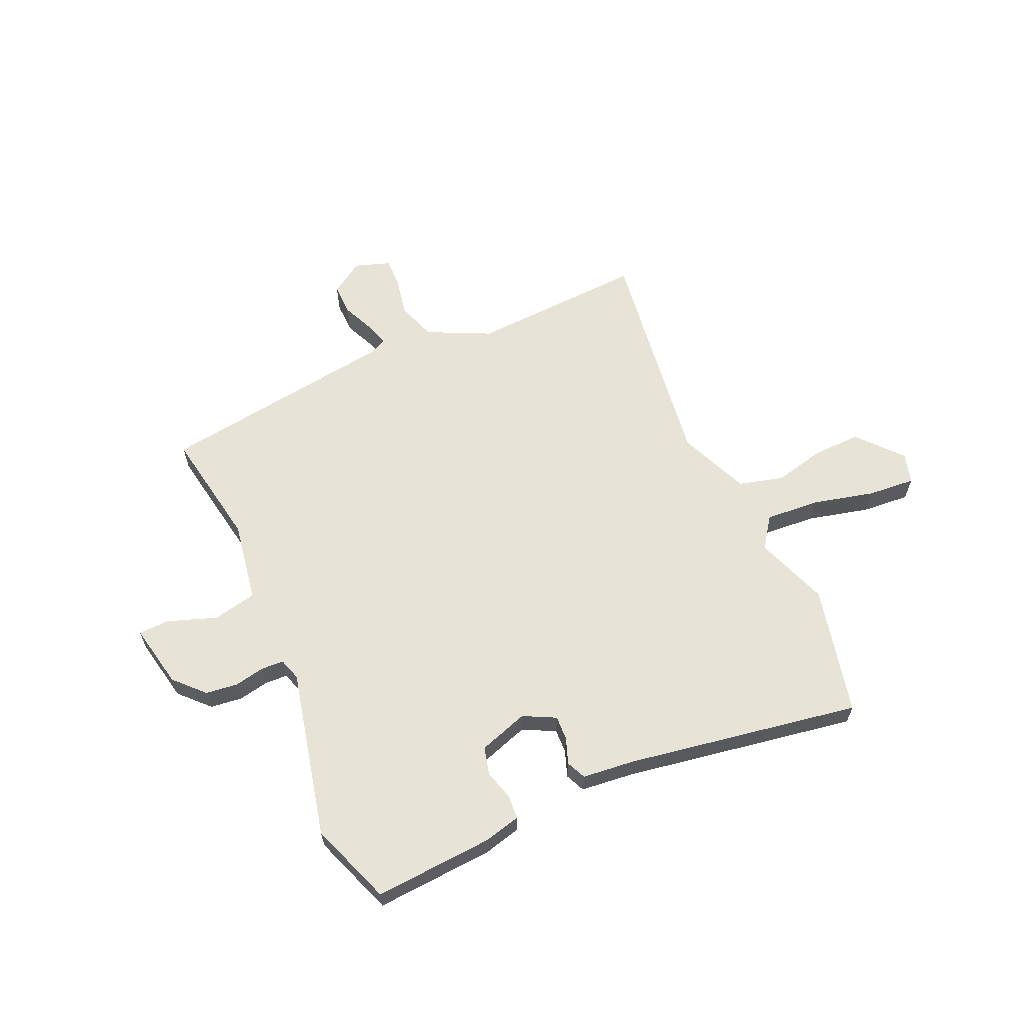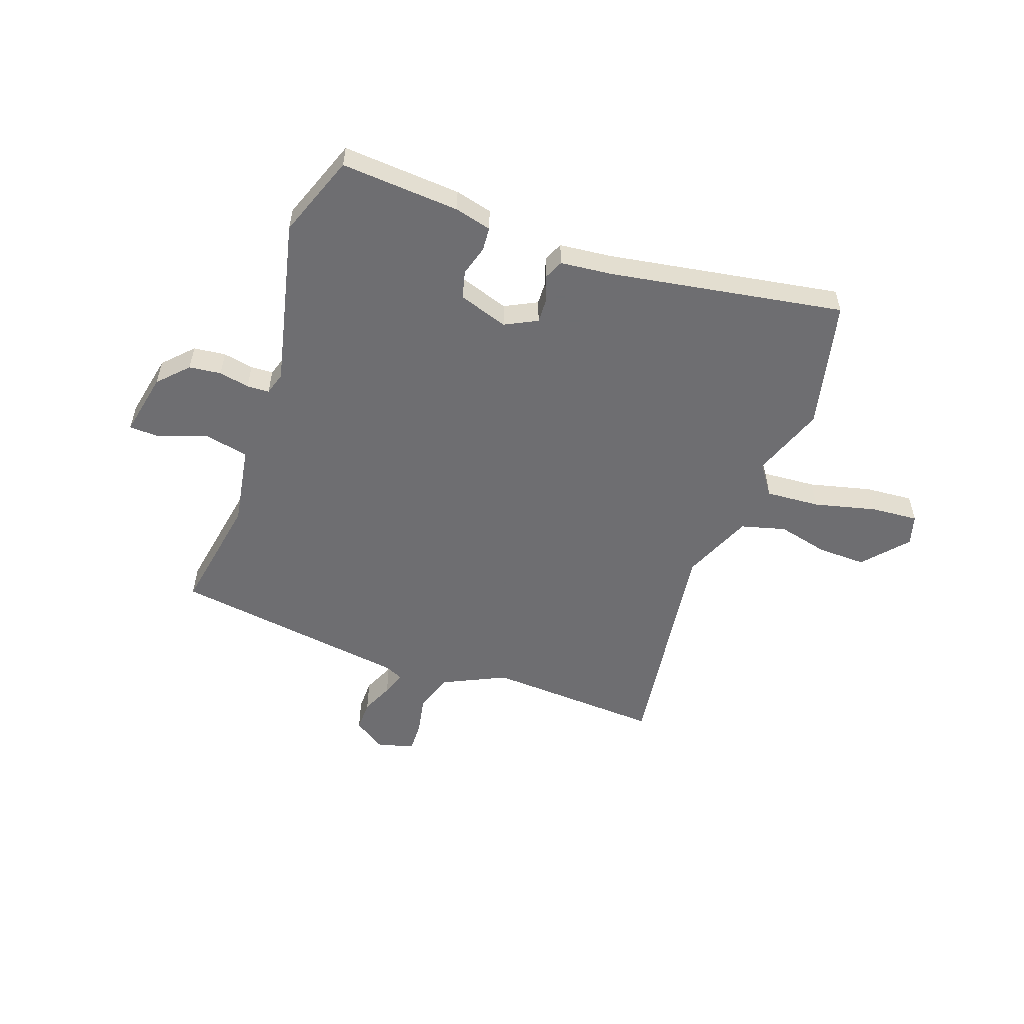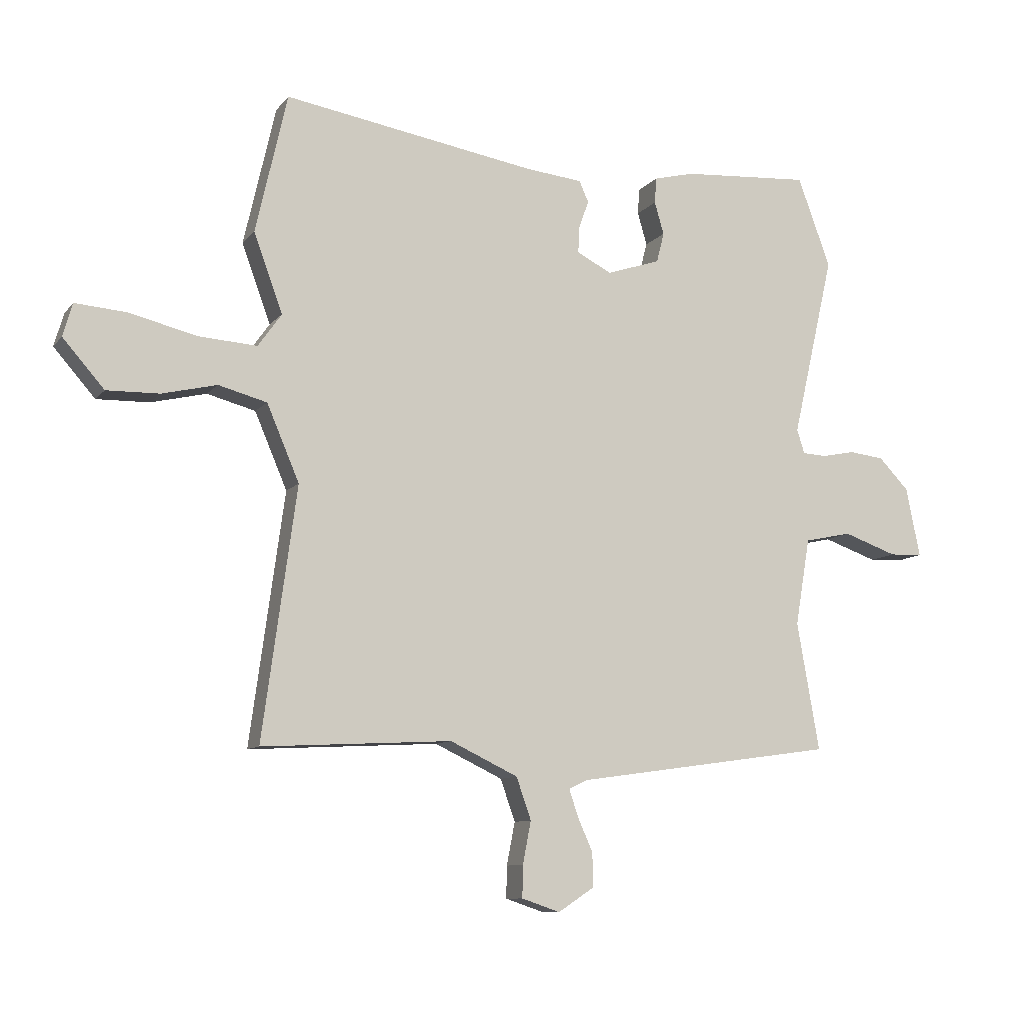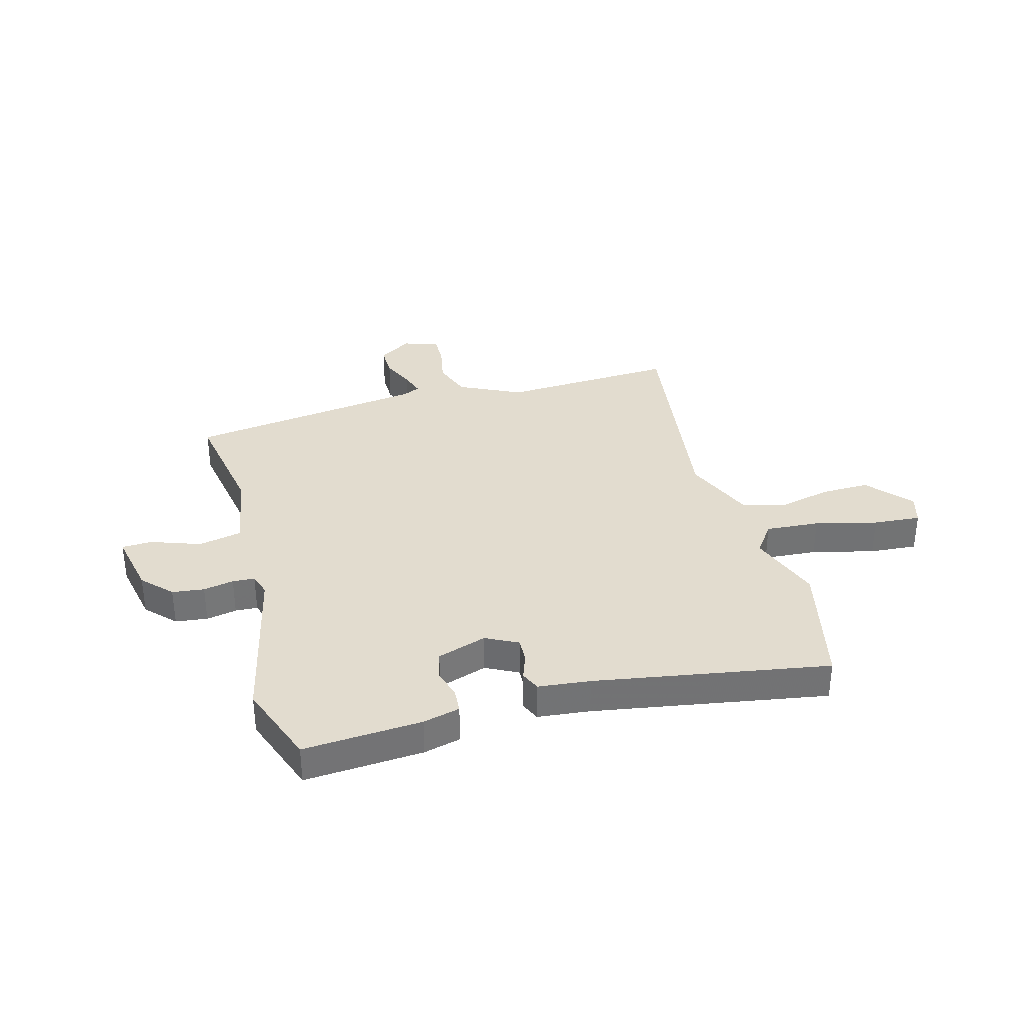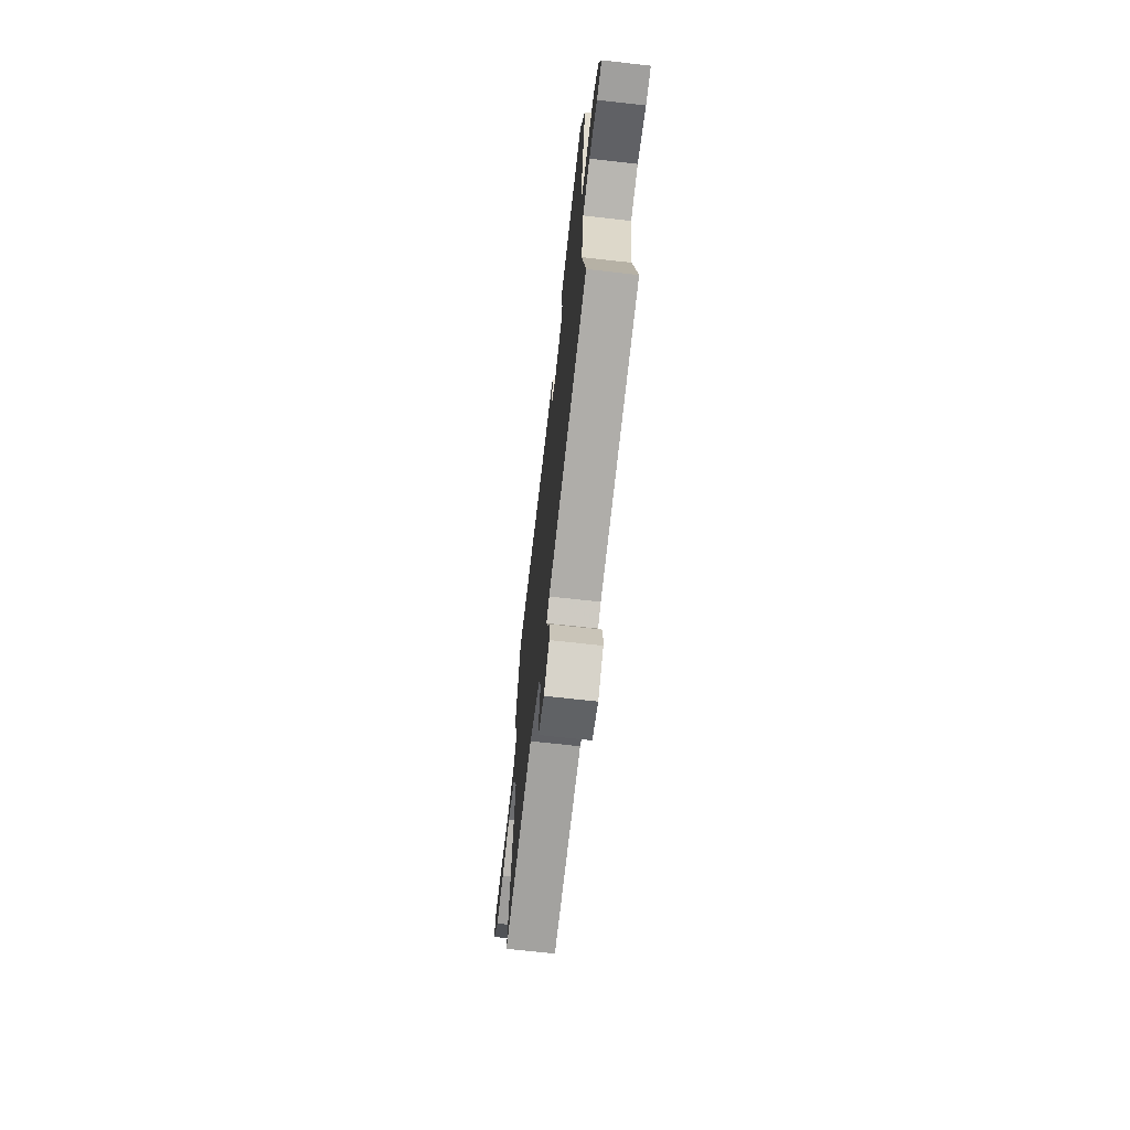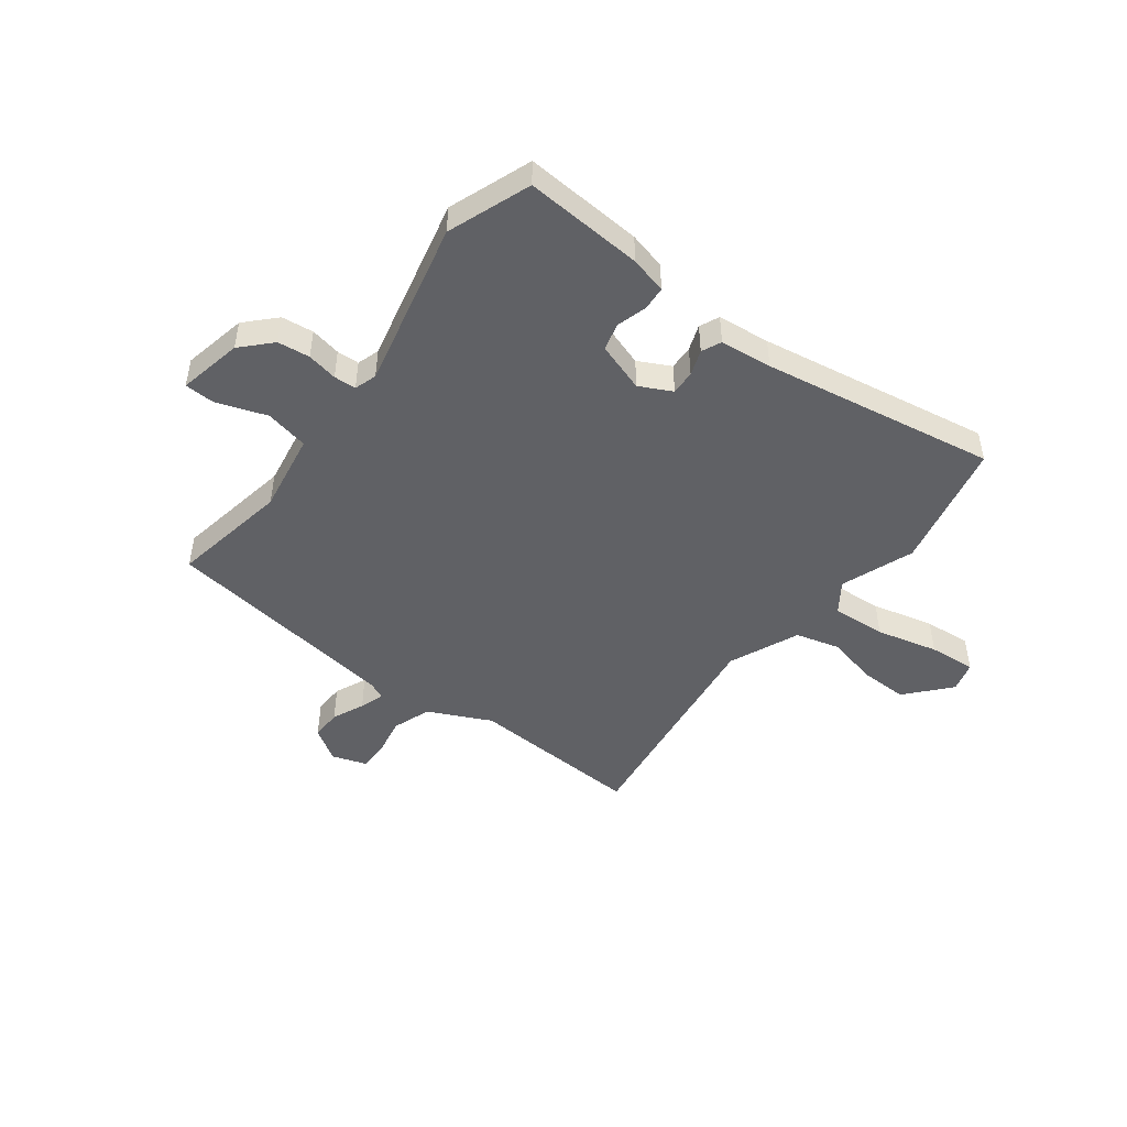
<metadata>
{"format":"obj","ext":"obj","renderer":"f3d","projection":"perspective","resolution":1024,"background":"white","views":[{"elev":62.2,"azim":-24.0,"up":"+Y"},{"elev":-54.4,"azim":-19.6,"up":"+Y"},{"elev":-9.6,"azim":157.9,"up":"+Z"},{"elev":34.7,"azim":-15.2,"up":"+Y"},{"elev":-69.3,"azim":-96.4,"up":"+Z"},{"elev":-47.3,"azim":-37.2,"up":"+Y"}]}
</metadata>
<code>
v -0.534 0.07 0.408
v -0.478 0.07 0.56
v -0.26 0.07 0.545
v -0.192 0.07 0.528
v -0.189 0.07 0.484
v -0.205 0.07 0.429
v -0.192 0.07 0.378
v -0.101 0.07 0.348
v -0.042 0.07 0.378
v -0.044 0.07 0.423
v -0.061 0.07 0.47
v -0.045 0.07 0.506
v 0.051 0.07 0.516
v 0.48 0.07 0.588
v 0.534 0.07 0.351
v 0.485 0.07 0.217
v 0.525 0.07 0.161
v 0.624 0.07 0.168
v 0.738 0.07 0.196
v 0.825 0.07 0.203
v 0.841 0.07 0.147
v 0.771 0.07 0.067
v 0.682 0.07 0.069
v 0.589 0.07 0.091
v 0.507 0.07 0.069
v 0.452 0.07 -0.06
v 0.51 0.07 -0.484
v 0.188 0.07 -0.467
v 0.073 0.07 -0.522
v 0.048 0.07 -0.593
v 0.062 0.07 -0.665
v 0.063 0.07 -0.719
v -0.002 0.07 -0.741
v -0.063 0.07 -0.701
v -0.062 0.07 -0.644
v -0.036 0.07 -0.585
v -0.021 0.07 -0.54
v -0.054 0.07 -0.525
v -0.493 0.07 -0.463
v -0.455 0.07 -0.246
v -0.48 0.07 -0.098
v -0.56 0.07 -0.081
v -0.651 0.07 -0.113
v -0.707 0.07 -0.111
v -0.683 0.07 0.007
v -0.632 0.07 0.06
v -0.573 0.07 0.067
v -0.517 0.07 0.056
v -0.476 0.07 0.058
v -0.463 0.07 0.099
v -0.534 0 0.408
v -0.478 0 0.56
v -0.26 0 0.545
v -0.192 0 0.528
v -0.189 0 0.484
v -0.205 0 0.429
v -0.192 0 0.378
v -0.101 0 0.348
v -0.042 0 0.378
v -0.044 0 0.423
v -0.061 0 0.47
v -0.045 0 0.506
v 0.051 0 0.516
v 0.48 0 0.588
v 0.534 0 0.351
v 0.485 0 0.217
v 0.525 0 0.161
v 0.624 0 0.168
v 0.738 0 0.196
v 0.825 0 0.203
v 0.841 0 0.147
v 0.771 0 0.067
v 0.682 0 0.069
v 0.589 0 0.091
v 0.507 0 0.069
v 0.452 0 -0.06
v 0.51 0 -0.484
v 0.188 0 -0.467
v 0.073 0 -0.522
v 0.048 0 -0.593
v 0.062 0 -0.665
v 0.063 0 -0.719
v -0.002 0 -0.741
v -0.063 0 -0.701
v -0.062 0 -0.644
v -0.036 0 -0.585
v -0.021 0 -0.54
v -0.054 0 -0.525
v -0.493 0 -0.463
v -0.455 0 -0.246
v -0.48 0 -0.098
v -0.56 0 -0.081
v -0.651 0 -0.113
v -0.707 0 -0.111
v -0.683 0 0.007
v -0.632 0 0.06
v -0.573 0 0.067
v -0.517 0 0.056
v -0.476 0 0.058
v -0.463 0 0.099
f 46 47 48
f 45 46 48
f 44 45 48
f 43 44 48
f 42 43 48
f 41 42 48 49
f 40 41 49 50
f 38 39 40
f 37 38 40 50
f 34 35 36
f 33 34 36
f 32 33 36
f 31 32 36
f 30 31 36
f 29 30 36 37
f 50 1 2
f 37 50 2
f 29 37 2
f 28 29 2
f 22 23 24
f 21 22 24
f 20 21 24
f 19 20 24
f 18 19 24
f 17 18 24 25
f 16 17 25 26
f 13 14 15 16
f 13 16 26
f 12 13 26
f 11 12 26
f 10 11 26
f 4 5 6
f 3 4 6
f 2 3 6
f 2 6 7
f 28 2 7
f 26 27 28
f 10 26 28
f 9 10 28
f 8 9 28
f 7 8 28
f 98 97 96
f 98 96 95
f 98 95 94
f 98 94 93
f 98 93 92
f 99 98 92 91
f 100 99 91 90
f 90 89 88
f 100 90 88 87
f 86 85 84
f 86 84 83
f 86 83 82
f 86 82 81
f 86 81 80
f 87 86 80 79
f 52 51 100
f 52 100 87
f 52 87 79
f 52 79 78
f 74 73 72
f 74 72 71
f 74 71 70
f 74 70 69
f 74 69 68
f 75 74 68 67
f 76 75 67 66
f 66 65 64 63
f 76 66 63
f 76 63 62
f 76 62 61
f 76 61 60
f 56 55 54
f 56 54 53
f 56 53 52
f 57 56 52
f 57 52 78
f 78 77 76
f 78 76 60
f 78 60 59
f 78 59 58
f 78 58 57
f 1 51 52 2
f 2 52 53 3
f 3 53 54 4
f 4 54 55 5
f 5 55 56 6
f 6 56 57 7
f 7 57 58 8
f 8 58 59 9
f 9 59 60 10
f 10 60 61 11
f 11 61 62 12
f 12 62 63 13
f 13 63 64 14
f 14 64 65 15
f 15 65 66 16
f 16 66 67 17
f 17 67 68 18
f 18 68 69 19
f 19 69 70 20
f 20 70 71 21
f 21 71 72 22
f 22 72 73 23
f 23 73 74 24
f 24 74 75 25
f 25 75 76 26
f 26 76 77 27
f 27 77 78 28
f 28 78 79 29
f 29 79 80 30
f 30 80 81 31
f 31 81 82 32
f 32 82 83 33
f 33 83 84 34
f 34 84 85 35
f 35 85 86 36
f 36 86 87 37
f 37 87 88 38
f 38 88 89 39
f 39 89 90 40
f 40 90 91 41
f 41 91 92 42
f 42 92 93 43
f 43 93 94 44
f 44 94 95 45
f 45 95 96 46
f 46 96 97 47
f 47 97 98 48
f 48 98 99 49
f 49 99 100 50
f 50 100 51 1

</code>
